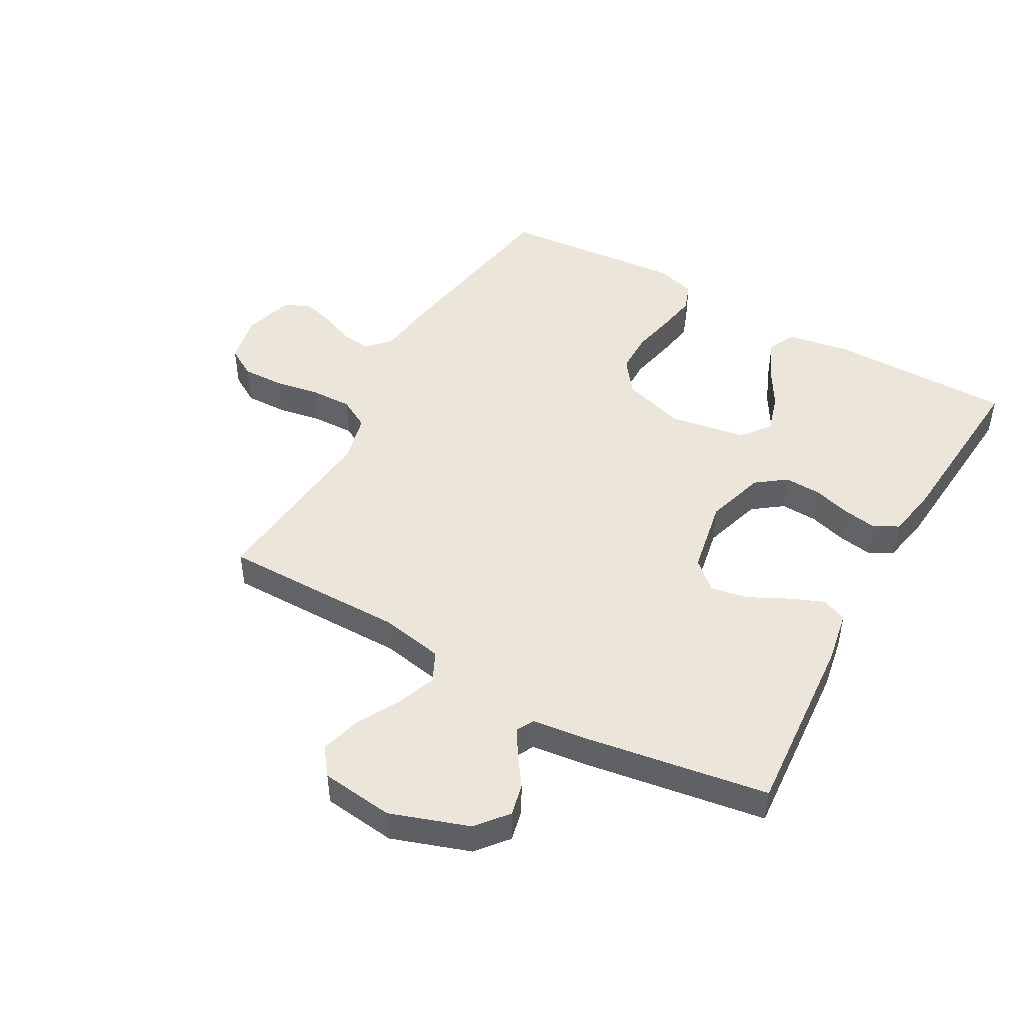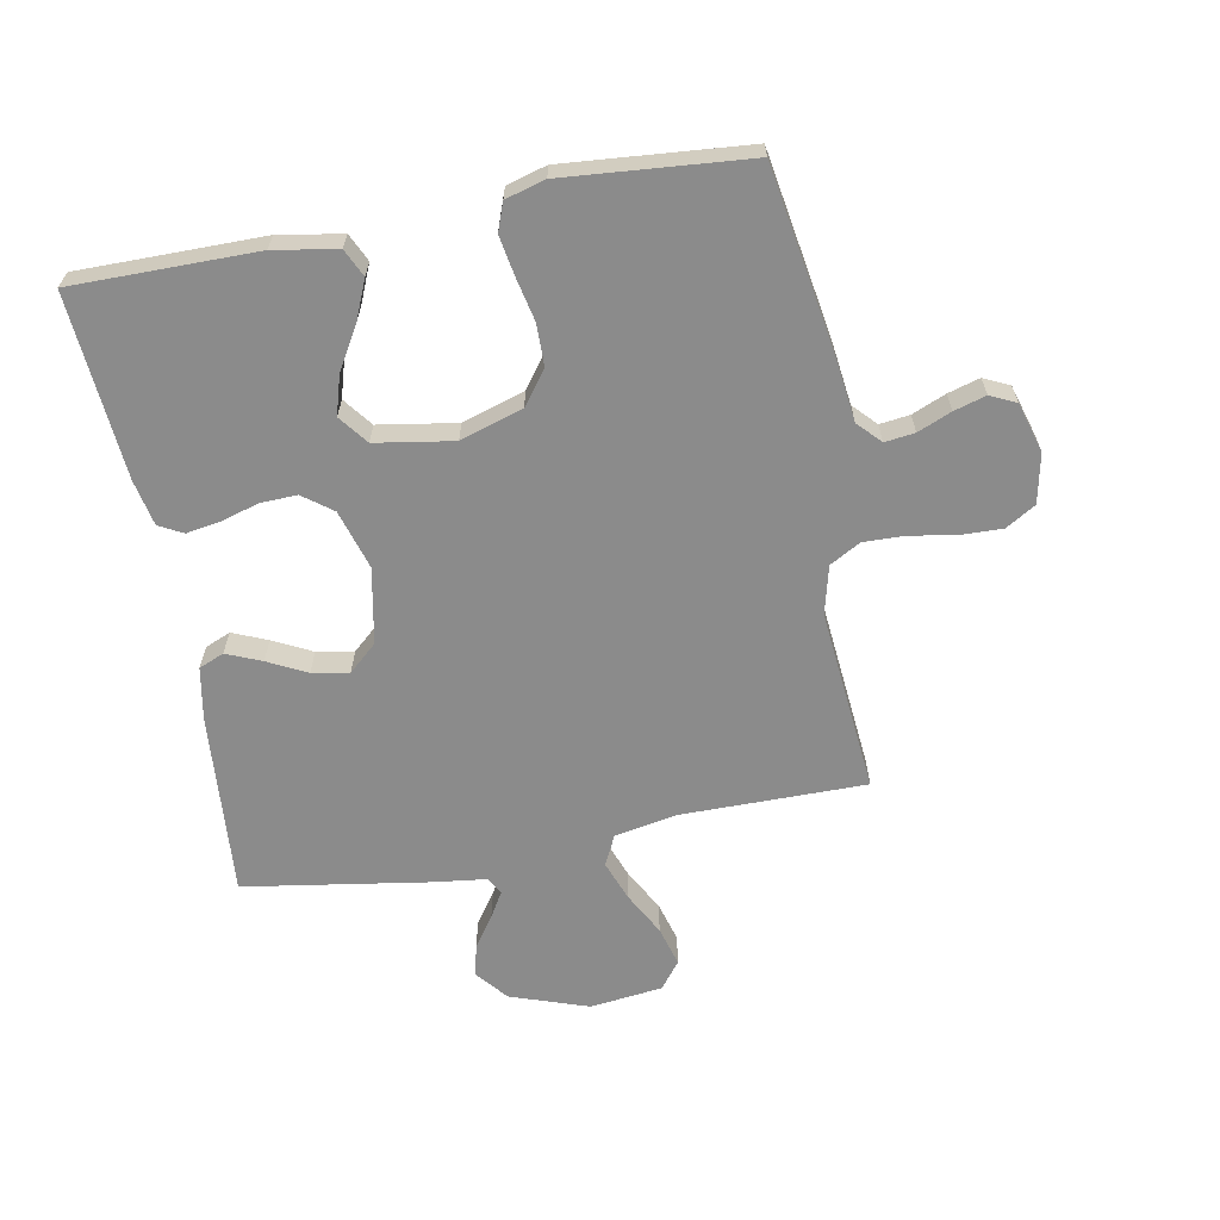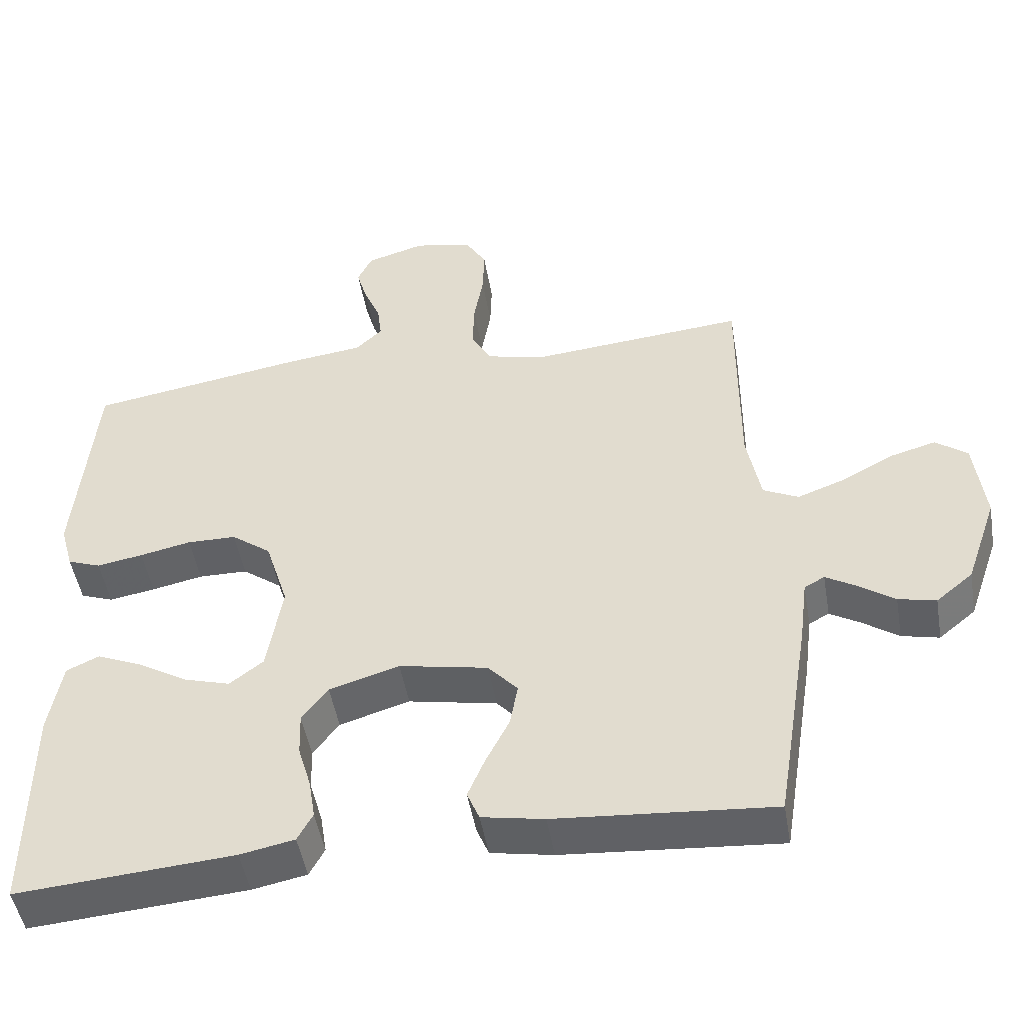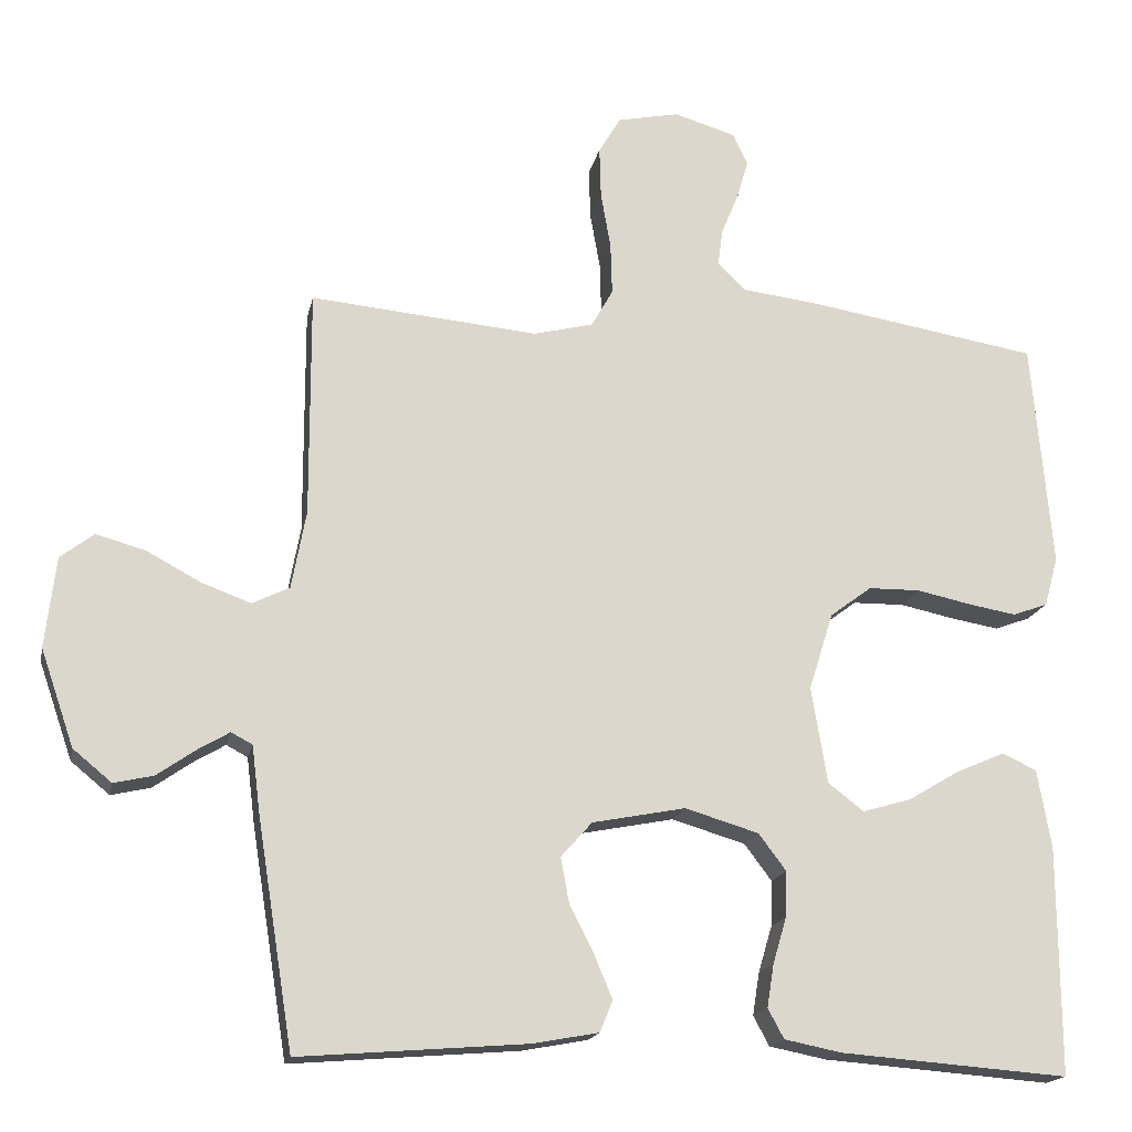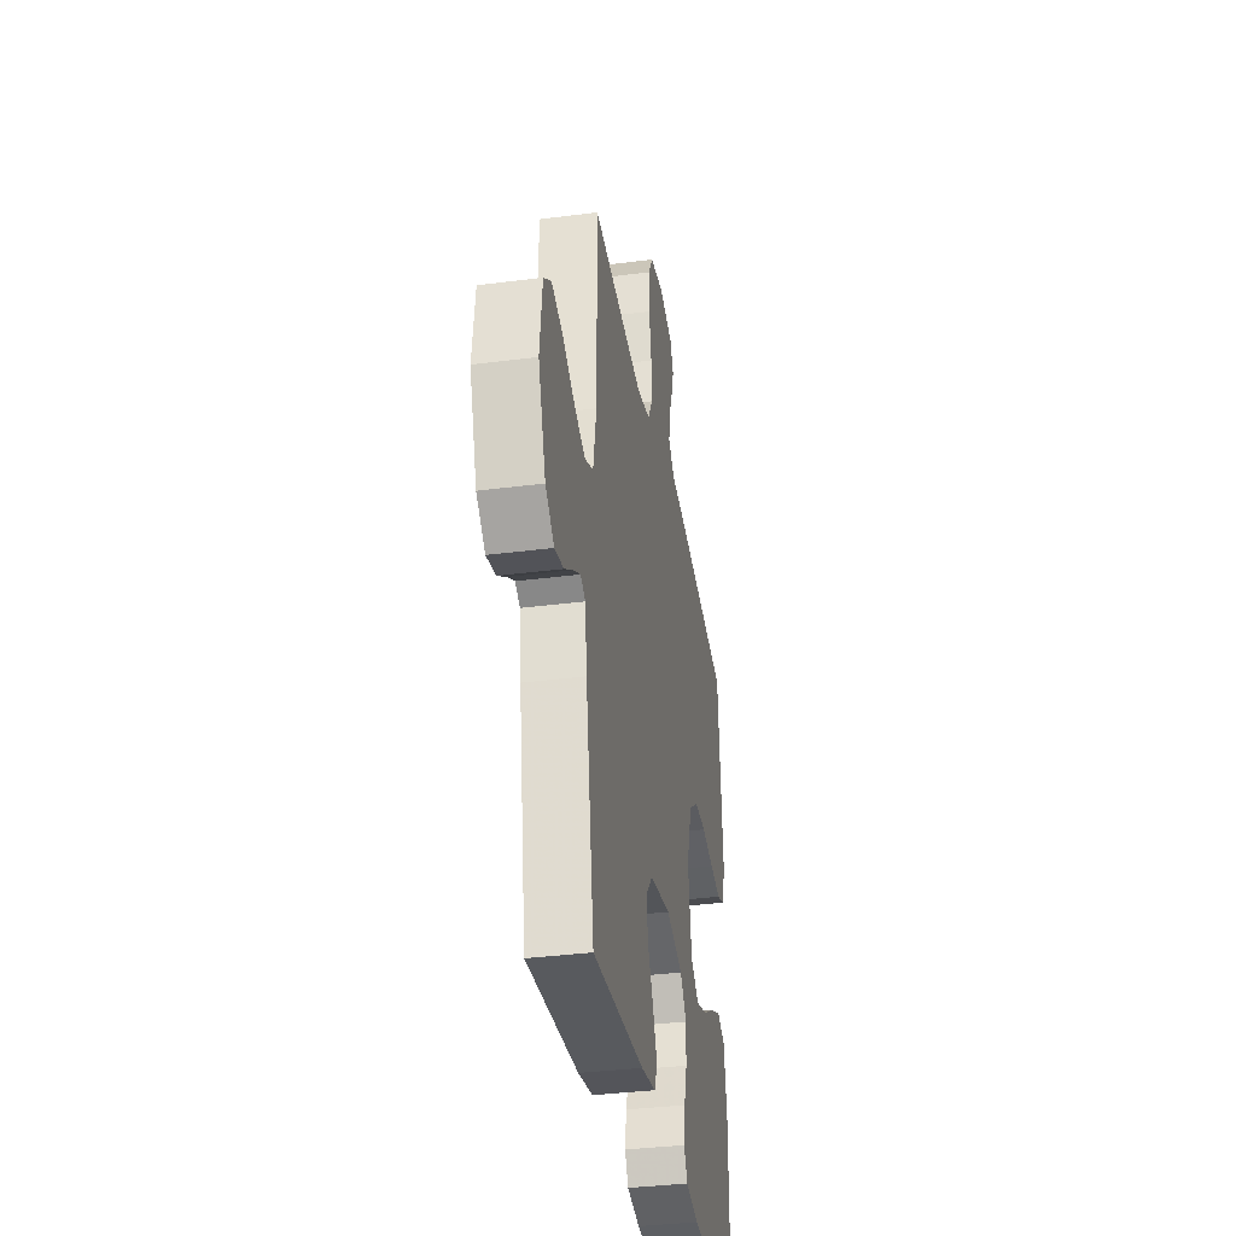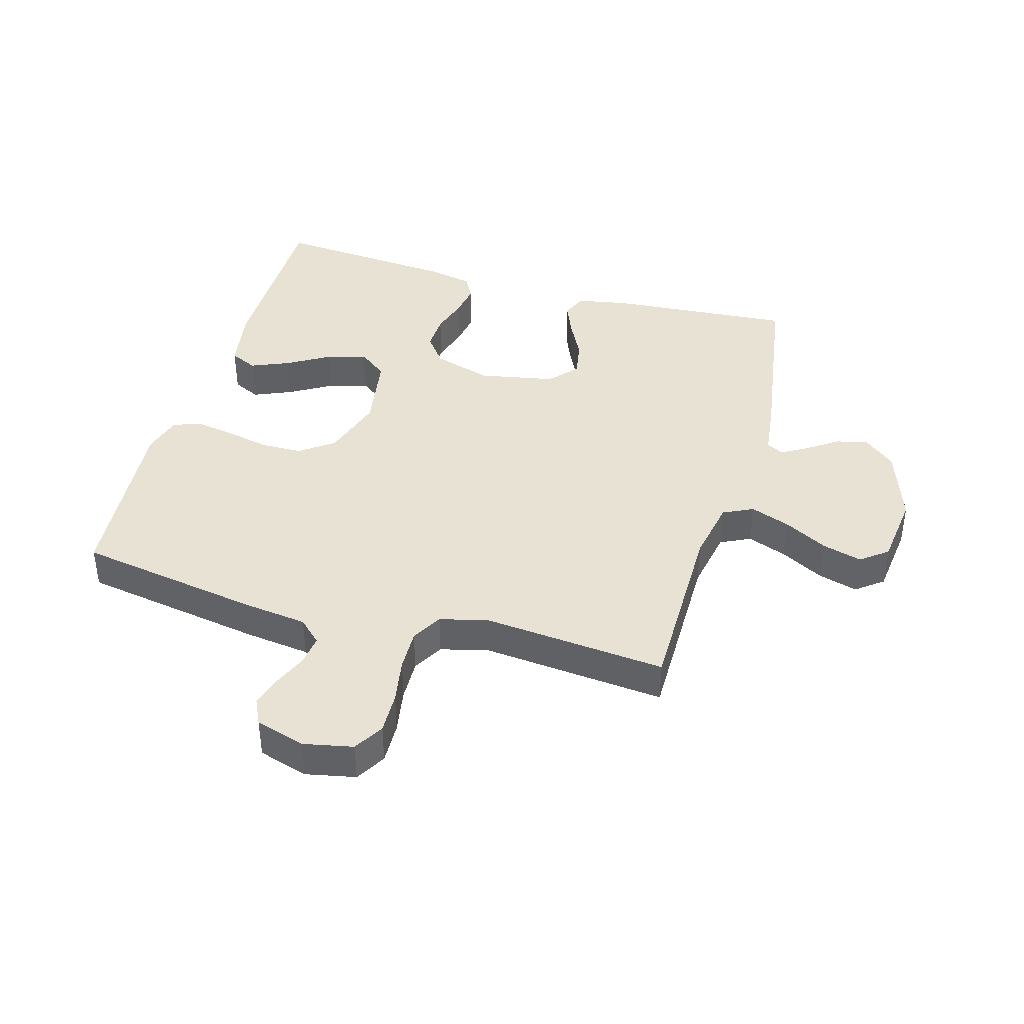
<metadata>
{"format":"obj","ext":"obj","renderer":"f3d","projection":"perspective","resolution":1024,"background":"white","views":[{"elev":47.4,"azim":119.5,"up":"+Y"},{"elev":-63.9,"azim":-79.3,"up":"+Y"},{"elev":-48.6,"azim":9.7,"up":"+Z"},{"elev":-17.3,"azim":168.5,"up":"+Z"},{"elev":-35.6,"azim":99.7,"up":"+Z"},{"elev":40.8,"azim":16.1,"up":"+Y"}]}
</metadata>
<code>
v -0.5 0.07 0.5
v -0.2 0.07 0.549
v -0.094 0.07 0.562
v -0.057 0.07 0.597
v -0.063 0.07 0.646
v -0.086 0.07 0.701
v -0.101 0.07 0.753
v -0.081 0.07 0.795
v 0 0.07 0.819
v 0.081 0.07 0.802
v 0.11 0.07 0.753
v 0.108 0.07 0.685
v 0.095 0.07 0.611
v 0.093 0.07 0.543
v 0.121 0.07 0.493
v 0.2 0.07 0.473
v 0.5 0.07 0.5
v 0.499 0.07 0.2
v 0.518 0.07 0.097
v 0.567 0.07 0.073
v 0.632 0.07 0.097
v 0.703 0.07 0.135
v 0.768 0.07 0.153
v 0.812 0.07 0.119
v 0.826 0.07 0
v 0.782 0.07 -0.127
v 0.731 0.07 -0.169
v 0.679 0.07 -0.157
v 0.629 0.07 -0.122
v 0.587 0.07 -0.097
v 0.559 0.07 -0.112
v 0.548 0.07 -0.2
v 0.5 0.07 -0.5
v 0.2 0.07 -0.476
v 0.114 0.07 -0.46
v 0.097 0.07 -0.419
v 0.121 0.07 -0.362
v 0.153 0.07 -0.299
v 0.164 0.07 -0.239
v 0.123 0.07 -0.193
v 0 0.07 -0.169
v -0.097 0.07 -0.198
v -0.133 0.07 -0.246
v -0.131 0.07 -0.306
v -0.113 0.07 -0.367
v -0.104 0.07 -0.423
v -0.125 0.07 -0.462
v -0.2 0.07 -0.477
v -0.5 0.07 -0.5
v -0.499 0.07 -0.2
v -0.481 0.07 -0.097
v -0.436 0.07 -0.076
v -0.373 0.07 -0.103
v -0.304 0.07 -0.144
v -0.24 0.07 -0.163
v -0.193 0.07 -0.127
v -0.172 0.07 0
v -0.204 0.07 0.102
v -0.259 0.07 0.143
v -0.327 0.07 0.144
v -0.398 0.07 0.129
v -0.462 0.07 0.118
v -0.508 0.07 0.135
v -0.526 0.07 0.2
v -0.5 0 0.5
v -0.2 0 0.549
v -0.094 0 0.562
v -0.057 0 0.597
v -0.063 0 0.646
v -0.086 0 0.701
v -0.101 0 0.753
v -0.081 0 0.795
v 0 0 0.819
v 0.081 0 0.802
v 0.11 0 0.753
v 0.108 0 0.685
v 0.095 0 0.611
v 0.093 0 0.543
v 0.121 0 0.493
v 0.2 0 0.473
v 0.5 0 0.5
v 0.499 0 0.2
v 0.518 0 0.097
v 0.567 0 0.073
v 0.632 0 0.097
v 0.703 0 0.135
v 0.768 0 0.153
v 0.812 0 0.119
v 0.826 0 0
v 0.782 0 -0.127
v 0.731 0 -0.169
v 0.679 0 -0.157
v 0.629 0 -0.122
v 0.587 0 -0.097
v 0.559 0 -0.112
v 0.548 0 -0.2
v 0.5 0 -0.5
v 0.2 0 -0.476
v 0.114 0 -0.46
v 0.097 0 -0.419
v 0.121 0 -0.362
v 0.153 0 -0.299
v 0.164 0 -0.239
v 0.123 0 -0.193
v 0 0 -0.169
v -0.097 0 -0.198
v -0.133 0 -0.246
v -0.131 0 -0.306
v -0.113 0 -0.367
v -0.104 0 -0.423
v -0.125 0 -0.462
v -0.2 0 -0.477
v -0.5 0 -0.5
v -0.499 0 -0.2
v -0.481 0 -0.097
v -0.436 0 -0.076
v -0.373 0 -0.103
v -0.304 0 -0.144
v -0.24 0 -0.163
v -0.193 0 -0.127
v -0.172 0 0
v -0.204 0 0.102
v -0.259 0 0.143
v -0.327 0 0.144
v -0.398 0 0.129
v -0.462 0 0.118
v -0.508 0 0.135
v -0.526 0 0.2
f 60 61 62 63
f 60 63 64 1
f 51 52 53 54
f 51 54 55
f 50 51 55
f 49 50 55
f 48 49 55 56
f 44 45 46 47
f 44 47 48 56
f 35 36 37 38
f 33 34 35 38
f 31 32 33 38
f 31 38 39
f 30 31 39 40
f 26 27 28 29
f 26 29 30
f 25 26 30
f 21 22 23 24
f 20 21 24 25
f 16 17 18
f 15 16 18 19
f 10 11 12 13
f 10 13 14
f 9 10 14
f 8 9 14
f 5 6 7 8
f 4 5 8 14
f 3 4 14 15
f 59 60 1 2
f 58 59 2 3
f 57 58 3 15
f 43 44 56 57
f 42 43 57 15
f 41 42 15 19
f 40 41 19 20
f 20 25 30 40
f 127 126 125 124
f 65 128 127 124
f 118 117 116 115
f 119 118 115
f 119 115 114
f 119 114 113
f 120 119 113 112
f 111 110 109 108
f 120 112 111 108
f 102 101 100 99
f 102 99 98 97
f 102 97 96 95
f 103 102 95
f 104 103 95 94
f 93 92 91 90
f 94 93 90
f 94 90 89
f 88 87 86 85
f 89 88 85 84
f 82 81 80
f 83 82 80 79
f 77 76 75 74
f 78 77 74
f 78 74 73
f 78 73 72
f 72 71 70 69
f 78 72 69 68
f 79 78 68 67
f 66 65 124 123
f 67 66 123 122
f 79 67 122 121
f 121 120 108 107
f 79 121 107 106
f 83 79 106 105
f 84 83 105 104
f 104 94 89 84
f 1 65 66 2
f 2 66 67 3
f 3 67 68 4
f 4 68 69 5
f 5 69 70 6
f 6 70 71 7
f 7 71 72 8
f 8 72 73 9
f 9 73 74 10
f 10 74 75 11
f 11 75 76 12
f 12 76 77 13
f 13 77 78 14
f 14 78 79 15
f 15 79 80 16
f 16 80 81 17
f 17 81 82 18
f 18 82 83 19
f 19 83 84 20
f 20 84 85 21
f 21 85 86 22
f 22 86 87 23
f 23 87 88 24
f 24 88 89 25
f 25 89 90 26
f 26 90 91 27
f 27 91 92 28
f 28 92 93 29
f 29 93 94 30
f 30 94 95 31
f 31 95 96 32
f 32 96 97 33
f 33 97 98 34
f 34 98 99 35
f 35 99 100 36
f 36 100 101 37
f 37 101 102 38
f 38 102 103 39
f 39 103 104 40
f 40 104 105 41
f 41 105 106 42
f 42 106 107 43
f 43 107 108 44
f 44 108 109 45
f 45 109 110 46
f 46 110 111 47
f 47 111 112 48
f 48 112 113 49
f 49 113 114 50
f 50 114 115 51
f 51 115 116 52
f 52 116 117 53
f 53 117 118 54
f 54 118 119 55
f 55 119 120 56
f 56 120 121 57
f 57 121 122 58
f 58 122 123 59
f 59 123 124 60
f 60 124 125 61
f 61 125 126 62
f 62 126 127 63
f 63 127 128 64
f 64 128 65 1

</code>
